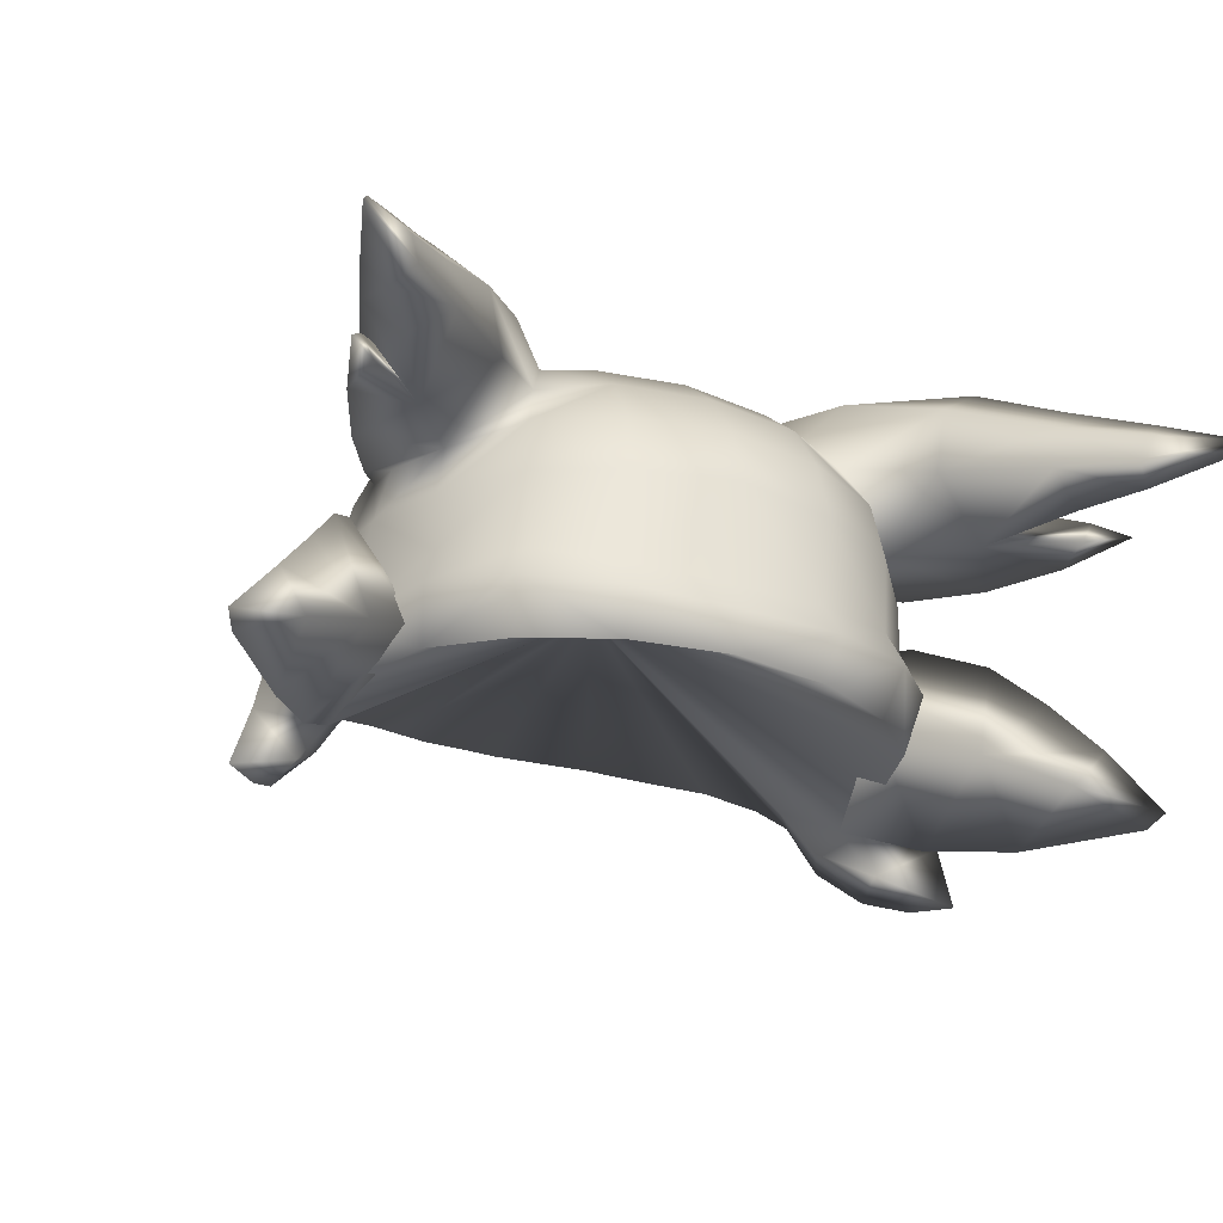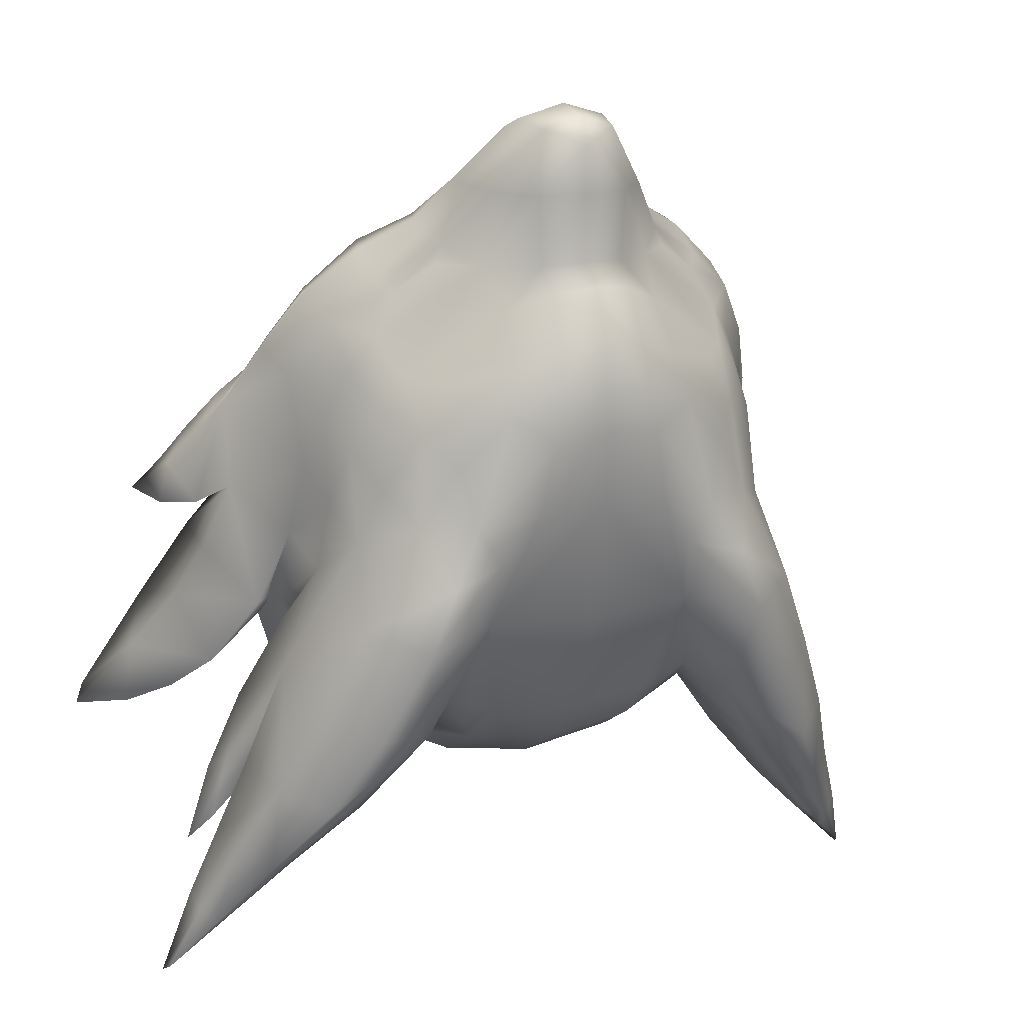
<metadata>
{"format":"obj","ext":"obj","renderer":"f3d","projection":"perspective","resolution":1024,"background":"white","views":[{"elev":-31.3,"azim":156.0,"up":"+Y"},{"elev":17.1,"azim":156.8,"up":"+Z"}]}
</metadata>
<code>
g all_mesh
v 0.1085 0.1035 -0.004224
v 0.1279 0.08373 -0.03652
v 0.09345 0.1191 -0.06203
v 0.1225 0.09881 -0.09124
v 0.1486 0.07195 -0.07146
v 0.1509 0.08281 -0.1094
v 0.1775 0.06745 -0.1145
v 0.1816 0.07179 -0.1222
v 0.1632 0.09771 -0.1143
v 0.1484 0.1213 -0.1008
v 0.1352 0.1446 -0.08237
v 0.1196 0.1658 -0.05112
v 0.1083 0.1791 -0.01589
v 0.1152 0.1004 0.02903
v 0.09533 0.1215 0.0218
v 0.1108 0.1279 0.04521
v 0.107 0.1012 0.01363
v 0.125 0.08067 0.009486
v 0.1085 0.1035 -0.004224
v 0.121 0.08399 -0.008716
v 0.1364 0.07125 -0.007964
v 0.1496 0.07068 -0.02017
v 0.1429 0.0943 -0.02163
v 0.1348 0.1276 -0.01327
v 0.126 0.1509 -0.0006926
v 0.098 0.1006 -0.07648
v 0.1104 0.1063 -0.03452
v 0.1172 0.1263 -0.03732
v 0.1018 0.122 -0.08665
v 0.07776 0.1156 -0.1147
v 0.07341 0.09614 -0.104
v 0.03999 0.09314 -0.1234
v 0.0408 0.1091 -0.1337
v 0 0.09175 -0.1316
v 0.07254 0.13 -0.1106
v 0.09604 0.1398 -0.0808
v 0.1096 0.168 -0.04944
v 0.1083 0.1791 -0.01589
v 0.1027 0.1996 -0.02693
v 0.1041 0.1913 -0.0514
v 0.09294 0.1876 -0.07784
v 0.09661 0.1642 -0.08036
v 0.07345 0.1619 -0.1124
v 0.07078 0.1875 -0.108
v 0.0646 0.2107 -0.09579
v 0.03773 0.2123 -0.1099
v 0.05697 0.2315 -0.08233
v 0.03897 0.1876 -0.1245
v 0 0.187 -0.1315
v 0.04044 0.1608 -0.13
v 0.03616 0.2329 -0.0889
v 0.04526 0.2541 -0.04229
v 0.03879 0.1245 -0.1255
v 0 0.2123 -0.1153
v 0 0.2338 -0.09318
v 0 0.2555 -0.04552
v -0.04526 0.2541 -0.04229
v -0.03616 0.2329 -0.0889
v -0.05697 0.2315 -0.08233
v -0.03773 0.2123 -0.1099
v -0.0646 0.2107 -0.09579
v 0 0.1604 -0.1394
v -0.07078 0.1875 -0.108
v -0.09294 0.1876 -0.07784
v -0.03897 0.1876 -0.1245
v -0.04044 0.1608 -0.13
v 0 0.1203 -0.1319
v -0.07345 0.1619 -0.1124
v -0.09661 0.1642 -0.08036
v -0.03879 0.1245 -0.1255
v 0 0.1049 -0.1407
v -0.0408 0.1091 -0.1337
v -0.03999 0.09314 -0.1234
v -0.07254 0.13 -0.1106
v -0.07776 0.1156 -0.1147
v -0.07341 0.09614 -0.104
v -0.098 0.1006 -0.07648
v -0.09604 0.1398 -0.0808
v -0.1018 0.122 -0.08665
v -0.1172 0.1263 -0.03732
v -0.1104 0.1063 -0.03452
v -0.1096 0.168 -0.04944
v -0.1083 0.1791 -0.01589
v -0.1041 0.1913 -0.0514
v -0.1027 0.1996 -0.02693
v 0.126 0.1509 -0.0006926
v 0.1279 0.08373 -0.03652
v 0.1085 0.1035 -0.004224
v 0.134 0.1319 -0.0335
v 0.1432 0.115 -0.05914
v 0.1486 0.07195 -0.07146
v 0.1196 0.1658 -0.05112
v 0.1352 0.1446 -0.08237
v 0.1083 0.1791 -0.01589
v 0.1594 0.09207 -0.08944
v 0.1775 0.06745 -0.1145
v 0.1484 0.1213 -0.1008
v 0.1816 0.07179 -0.1222
v 0.1632 0.09771 -0.1143
v 0.1044 0.189 0.01522
v 0.1006 0.2098 0.004119
v 0.1027 0.1996 -0.02693
v 0.09365 0.2263 -0.007645
v 0.09326 0.2172 0.02916
v 0.09764 0.1983 0.04049
v 0.108 0.181 0.05518
v 0.1186 0.1665 0.02777
v 0.1242 0.1402 0.03514
v 0.1348 0.1276 -0.01327
v 0.085 0.2348 0.01544
v 0.07522 0.2489 0.001641
v 0.07056 0.2439 0.03975
v 0.08836 0.2054 0.06043
v 0.08342 0.2227 0.04903
v 0.05955 0.2559 0.02746
v 0.05342 0.2608 0.001758
v 0.03979 0.2636 0.04767
v 0.07867 0.2107 0.07398
v 0.09423 0.1919 0.07864
v 0.07316 0.2268 0.06099
v 0.0374 0.2263 0.1036
v 0.06203 0.2393 0.05856
v 0.03675 0.2577 0.06552
v 0.0335 0.2431 0.08774
v 0.04347 0.2488 0.07026
v 0.01753 0.252 0.09514
v 0.01771 0.2639 0.07508
v 0 0.2578 0.09772
v 0.01773 0.2431 0.1052
v 0.01947 0.2691 0.05602
v 0 0.2684 0.07931
v 0.0229 0.2696 0.03754
v 0 0.2731 0.0581
v 0.02825 0.2671 0.006994
v 0.04397 0.2614 -0.01497
v 0.04526 0.2541 -0.04229
v 0 0.2731 0.03995
v 0 0.2694 0.008317
v 0 0.2555 -0.04552
v -0.04526 0.2541 -0.04229
v -0.02825 0.2671 0.006994
v -0.04397 0.2614 -0.01497
v -0.05342 0.2608 0.001758
v -0.0229 0.2696 0.03754
v -0.01947 0.2691 0.05602
v -0.03979 0.2636 0.04767
v -0.01771 0.2639 0.07508
v -0.05955 0.2559 0.02746
v -0.07056 0.2439 0.03975
v -0.07522 0.2489 0.001641
v -0.03675 0.2577 0.06552
v -0.01753 0.252 0.09514
v -0.085 0.2348 0.01544
v -0.09365 0.2263 -0.007645
v -0.01773 0.2431 0.1052
v -0.0335 0.2431 0.08774
v -0.0374 0.2263 0.1036
v 0 0.2495 0.1068
v 0 0.2514 0.135
v -0.01941 0.2433 0.1338
v 0.01941 0.2433 0.1338
v 0 0.2477 0.154
v -0.09326 0.2172 0.02916
v -0.08342 0.2227 0.04903
v -0.1006 0.2098 0.004119
v -0.1027 0.1996 -0.02693
v -0.1083 0.1791 -0.01589
v -0.09764 0.1983 0.04049
v -0.1044 0.189 0.01522
v -0.126 0.1509 -0.0006926
v -0.108 0.181 0.05518
v -0.1196 0.1658 -0.05112
v -0.08836 0.2054 0.06043
v -0.1186 0.1665 0.02777
v -0.1242 0.1402 0.03514
v -0.07316 0.2268 0.06099
v -0.07867 0.2107 0.07398
v -0.09423 0.1919 0.07864
v -0.06203 0.2393 0.05856
v -0.04348 0.2488 0.07029
v -0.1123 0.1576 0.06173
v -0.09733 0.1712 0.08574
v -0.1051 0.143 0.06214
v -0.09318 0.1604 0.08662
v -0.1108 0.1279 0.04521
v -0.07289 0.1721 0.108
v -0.1286 0.1186 0.01901
v -0.1152 0.1004 0.02903
v -0.125 0.08067 0.009486
v -0.07495 0.1813 0.1053
v -0.1348 0.1276 -0.01327
v -0.1386 0.09393 -0.003445
v -0.1364 0.07125 -0.007964
v -0.1429 0.0943 -0.02163
v -0.1496 0.07068 -0.02017
v -0.0526 0.1877 0.1184
v -0.04989 0.1781 0.1186
v -0.03779 0.1933 0.1345
v -0.03465 0.1836 0.1299
v -0.01763 0.202 0.1564
v -0.01617 0.19 0.1432
v 0 0.204 0.1616
v 0 0.1929 0.1478
v 0.01617 0.19 0.1432
v -0.01904 0.2203 0.1624
v -0.04008 0.2073 0.1354
v -0.05344 0.1982 0.1152
v -0.07408 0.2001 0.09627
v -0.04948 0.2108 0.111
v -0.0699 0.2059 0.09074
v -0.05232 0.2123 0.1035
v -0.0337 0.2265 0.1339
v -0.0157 0.2381 0.1601
v 0 0.2413 0.1652
v 0 0.2236 0.1682
v 0.0157 0.2381 0.1601
v 0.01904 0.2203 0.1624
v 0.0337 0.2265 0.1339
v 0.04008 0.2073 0.1354
v 0.01763 0.202 0.1564
v 0.03465 0.1836 0.1299
v 0.03779 0.1933 0.1345
v 0.04989 0.1781 0.1186
v 0.0526 0.1877 0.1184
v 0.07289 0.1721 0.108
v 0.04948 0.2108 0.111
v 0.05344 0.1982 0.1152
v 0.07495 0.1813 0.1053
v 0.05232 0.2123 0.1035
v 0.0699 0.2059 0.09074
v 0.07408 0.2001 0.09627
v 0.09733 0.1712 0.08574
v 0.09318 0.1604 0.08662
v 0.1123 0.1576 0.06173
v 0.1051 0.143 0.06214
v 0.1108 0.1279 0.04521
v 0.1286 0.1186 0.01901
v 0.1152 0.1004 0.02903
v 0.125 0.08067 0.009486
v 0.1386 0.09393 -0.003445
v 0.1429 0.0943 -0.02163
v 0.1364 0.07125 -0.007964
v 0.1496 0.07068 -0.02017
v -0.1085 0.1035 -0.004224
v -0.09345 0.1191 -0.06203
v -0.1279 0.08373 -0.03652
v -0.1225 0.09881 -0.09124
v -0.1486 0.07195 -0.07146
v -0.1509 0.08281 -0.1094
v -0.1775 0.06745 -0.1145
v -0.1816 0.07179 -0.1222
v -0.1632 0.09771 -0.1143
v -0.1484 0.1213 -0.1008
v -0.1352 0.1446 -0.08237
v -0.1196 0.1658 -0.05112
v -0.1083 0.1791 -0.01589
v -0.1085 0.1035 -0.004224
v -0.126 0.1509 -0.0006926
v -0.1348 0.1276 -0.01327
v -0.1429 0.0943 -0.02163
v -0.121 0.08399 -0.008716
v -0.1496 0.07068 -0.02017
v -0.1364 0.07125 -0.007964
v -0.125 0.08067 0.009486
v -0.107 0.1012 0.01363
v -0.09533 0.1215 0.0218
v -0.1152 0.1004 0.02903
v -0.1108 0.1279 0.04521
v -0.1085 0.1035 -0.004224
v -0.1279 0.08373 -0.03652
v -0.134 0.1319 -0.0335
v -0.1432 0.115 -0.05914
v -0.1486 0.07195 -0.07146
v -0.1352 0.1446 -0.08237
v -0.1594 0.09207 -0.08944
v -0.1775 0.06745 -0.1145
v -0.1484 0.1213 -0.1008
v -0.1816 0.07179 -0.1222
v -0.1632 0.09771 -0.1143
v -0.09365 0.2263 -0.007645
v -0.1027 0.1996 -0.02693
v -0.1221 0.2087 -0.06541
v -0.0987 0.2475 -0.04084
v -0.07522 0.2489 0.001641
v -0.06599 0.2674 -0.02092
v -0.05342 0.2608 0.001758
v -0.04397 0.2614 -0.01497
v -0.07641 0.2669 -0.04749
v -0.04526 0.2541 -0.04229
v -0.114 0.2403 -0.07662
v -0.07057 0.2455 -0.09193
v -0.05697 0.2315 -0.08233
v -0.095 0.2574 -0.08633
v -0.09531 0.2282 -0.1267
v -0.0646 0.2107 -0.09579
v -0.1135 0.2433 -0.1214
v -0.1309 0.2264 -0.1137
v -0.08991 0.1966 -0.1276
v -0.09294 0.1876 -0.07784
v -0.116 0.1773 -0.1137
v -0.1335 0.2208 -0.1528
v -0.1226 0.2072 -0.1587
v -0.1201 0.186 -0.1614
v -0.1358 0.177 -0.1509
v -0.1503 0.1755 -0.176
v -0.1425 0.1819 -0.1838
v -0.1725 0.177 -0.2129
v -0.1386 0.2017 -0.1102
v -0.15 0.1922 -0.1442
v -0.116 0.1773 -0.1137
v -0.1358 0.177 -0.1509
v -0.1503 0.1755 -0.176
v -0.1457 0.2084 -0.1475
v -0.1538 0.2004 -0.1837
v -0.1461 0.1926 -0.1854
v -0.1702 0.1823 -0.2095
v -0.1595 0.1946 -0.1788
v -0.16 0.1841 -0.1737
v 0.1221 0.2087 -0.06541
v 0.1027 0.1996 -0.02693
v 0.09365 0.2263 -0.007645
v 0.0987 0.2475 -0.04084
v 0.07522 0.2489 0.001641
v 0.06599 0.2674 -0.02092
v 0.05342 0.2608 0.001758
v 0.04397 0.2614 -0.01497
v 0.07641 0.2669 -0.04749
v 0.04526 0.2541 -0.04229
v 0.114 0.2403 -0.07662
v 0.07057 0.2455 -0.09193
v 0.05697 0.2315 -0.08233
v 0.095 0.2574 -0.08633
v 0.09531 0.2282 -0.1267
v 0.0646 0.2107 -0.09579
v 0.1135 0.2433 -0.1214
v 0.1309 0.2264 -0.1137
v 0.08991 0.1966 -0.1276
v 0.09294 0.1876 -0.07784
v 0.116 0.1773 -0.1137
v 0.1335 0.2208 -0.1528
v 0.1201 0.186 -0.1614
v 0.1358 0.177 -0.1509
v 0.1503 0.1755 -0.176
v 0.1226 0.2072 -0.1587
v 0.1425 0.1819 -0.1838
v 0.1725 0.177 -0.2129
v 0.1386 0.2017 -0.1102
v 0.15 0.1922 -0.1442
v 0.116 0.1773 -0.1137
v 0.1358 0.177 -0.1509
v 0.1503 0.1755 -0.176
v 0.1457 0.2084 -0.1475
v 0.1538 0.2004 -0.1837
v 0.1461 0.1926 -0.1854
v 0.1702 0.1823 -0.2095
v 0.1595 0.1946 -0.1788
v 0.16 0.1841 -0.1737
v 0.01617 0.19 0.1432
v 0 0.1787 -0.001634
v 0 0.1929 0.1478
v 0.03465 0.1836 0.1299
v -0.01617 0.19 0.1432
v 0.04989 0.1781 0.1186
v -0.03465 0.1836 0.1299
v 0.07289 0.1721 0.108
v -0.04989 0.1781 0.1186
v 0.09318 0.1604 0.08662
v -0.07289 0.1721 0.108
v 0.1051 0.143 0.06214
v -0.09318 0.1604 0.08662
v 0.1108 0.1279 0.04521
v -0.1051 0.143 0.06214
v 0.09533 0.1215 0.0218
v -0.1108 0.1279 0.04521
v 0.1085 0.1035 -0.004224
v -0.09533 0.1215 0.0218
v 0.1104 0.1063 -0.03452
v -0.1085 0.1035 -0.004224
v 0.098 0.1006 -0.07648
v -0.1104 0.1063 -0.03452
v 0.07341 0.09614 -0.104
v -0.098 0.1006 -0.07648
v 0.03999 0.09314 -0.1234
v -0.07341 0.09614 -0.104
v 0 0.09175 -0.1316
v -0.03999 0.09314 -0.1234
v 0.1479 0.1798 -0.1421
v 0.116 0.1773 -0.1137
v 0.143 0.1701 -0.1419
v 0.1321 0.1996 -0.1123
v 0.1559 0.1671 -0.1563
v 0.1418 0.1862 -0.1115
v 0.1221 0.2087 -0.06541
v 0.1459 0.1694 -0.1227
v 0.143 0.1701 -0.1419
v 0.116 0.1773 -0.1137
v 0.1323 0.1753 -0.08804
v 0.09294 0.1876 -0.07784
v 0.1155 0.1859 -0.05316
v 0.1027 0.1996 -0.02693
v 0.1041 0.1913 -0.0514
v -0.1479 0.1798 -0.1421
v -0.143 0.1701 -0.1419
v -0.116 0.1773 -0.1137
v -0.1321 0.1996 -0.1123
v -0.1559 0.1671 -0.1563
v -0.1418 0.1862 -0.1115
v -0.1221 0.2087 -0.06541
v -0.1459 0.1694 -0.1227
v -0.143 0.1701 -0.1419
v -0.116 0.1773 -0.1137
v -0.1323 0.1753 -0.08804
v -0.09294 0.1876 -0.07784
v -0.1155 0.1859 -0.05316
v -0.1027 0.1996 -0.02693
v -0.1041 0.1913 -0.0514
g all_mesh_0
f 3 2 1
f 4 2 3
f 4 5 2
f 5 4 6
f 7 5 6
f 7 6 8
f 6 9 8
f 6 4 9
f 4 10 9
f 11 10 4
f 11 4 3
f 12 11 3
f 13 12 3
f 16 15 14
f 14 15 17
f 17 18 14
f 17 15 19
f 17 20 18
f 19 20 17
f 21 18 20
f 21 20 22
f 20 23 22
f 23 20 19
f 24 23 19
f 25 24 19
f 28 27 26
f 28 26 29
f 30 29 26
f 30 26 31
f 30 31 32
f 30 32 33
f 33 32 34
f 29 30 35
f 35 30 33
f 28 29 36
f 36 29 35
f 37 28 36
f 28 37 38
f 39 38 37
f 40 39 37
f 40 37 41
f 36 42 37
f 37 42 41
f 42 36 43
f 36 35 43
f 44 41 42
f 43 44 42
f 44 45 41
f 46 45 44
f 47 45 46
f 48 44 43
f 48 46 44
f 46 48 49
f 50 48 43
f 50 43 35
f 48 50 49
f 47 46 51
f 52 47 51
f 53 50 35
f 53 35 33
f 51 46 54
f 46 49 54
f 52 51 55
f 51 54 55
f 56 52 55
f 57 56 55
f 58 57 55
f 54 58 55
f 59 57 58
f 54 60 58
f 60 59 58
f 49 60 54
f 60 61 59
f 50 53 62
f 50 62 49
f 61 60 63
f 61 63 64
f 49 65 60
f 60 65 63
f 66 65 49
f 62 66 49
f 53 67 62
f 53 33 67
f 63 65 68
f 65 66 68
f 64 63 69
f 63 68 69
f 70 66 62
f 67 70 62
f 33 71 67
f 33 34 71
f 71 72 67
f 34 72 71
f 72 70 67
f 73 72 34
f 66 70 74
f 68 66 74
f 74 70 72
f 73 75 72
f 75 74 72
f 76 75 73
f 77 75 76
f 78 69 68
f 74 78 68
f 75 79 74
f 77 79 75
f 79 78 74
f 77 80 79
f 79 80 78
f 81 80 77
f 69 78 82
f 80 82 78
f 69 82 64
f 82 80 83
f 84 64 82
f 83 85 82
f 84 82 85
f 88 87 86
f 87 89 86
f 87 90 89
f 87 91 90
f 86 89 92
f 92 89 90
f 93 92 90
f 94 86 92
f 91 95 90
f 90 95 93
f 95 91 96
f 95 97 93
f 95 96 98
f 99 97 95
f 99 95 98
f 86 94 100
f 100 94 101
f 94 102 101
f 102 103 101
f 104 101 103
f 101 105 100
f 101 104 105
f 100 105 106
f 86 100 107
f 107 100 106
f 108 86 107
f 108 107 106
f 108 109 86
f 104 103 110
f 103 111 110
f 111 112 110
f 105 104 113
f 106 105 113
f 104 110 114
f 110 112 114
f 104 114 113
f 112 111 115
f 115 111 116
f 112 115 117
f 115 116 117
f 118 113 114
f 106 113 119
f 119 113 118
f 120 114 112
f 120 118 114
f 118 120 121
f 122 120 112
f 112 117 123
f 122 112 123
f 120 122 124
f 120 124 121
f 125 122 123
f 122 125 124
f 125 123 124
f 126 124 123
f 123 117 127
f 126 123 127
f 126 127 128
f 126 129 124
f 124 129 121
f 129 126 128
f 117 130 127
f 127 131 128
f 131 127 130
f 132 130 117
f 132 117 116
f 133 131 130
f 133 130 132
f 116 134 132
f 116 135 134
f 135 136 134
f 137 132 134
f 137 133 132
f 138 134 136
f 138 137 134
f 138 136 139
f 140 138 139
f 140 141 138
f 137 138 141
f 140 142 141
f 142 143 141
f 144 137 141
f 133 137 144
f 141 143 144
f 131 133 145
f 145 133 144
f 146 144 143
f 146 145 144
f 147 131 145
f 145 146 147
f 131 147 128
f 143 148 146
f 146 148 149
f 150 148 143
f 150 149 148
f 146 151 147
f 146 149 151
f 147 152 128
f 151 152 147
f 149 150 153
f 150 154 153
f 128 152 155
f 156 152 151
f 155 152 156
f 157 155 156
f 128 155 158
f 129 128 158
f 155 159 158
f 159 129 158
f 155 157 160
f 160 159 155
f 159 161 129
f 121 129 161
f 159 160 162
f 161 159 162
f 154 163 153
f 153 163 164
f 149 153 164
f 154 165 163
f 154 166 165
f 166 167 165
f 168 163 165
f 167 169 165
f 168 165 169
f 167 170 169
f 168 169 171
f 170 167 172
f 163 168 173
f 164 163 173
f 173 168 171
f 169 170 174
f 169 174 171
f 170 175 174
f 174 175 171
f 149 164 176
f 173 177 164
f 177 176 164
f 173 171 178
f 177 173 178
f 179 149 176
f 149 179 151
f 179 180 151
f 180 179 176
f 156 151 180
f 156 180 176
f 156 176 157
f 176 177 157
f 175 181 171
f 178 171 182
f 171 181 182
f 181 175 183
f 183 184 181
f 184 182 181
f 183 175 185
f 186 182 184
f 175 187 185
f 185 187 188
f 189 188 187
f 186 190 182
f 182 190 178
f 191 187 175
f 191 175 170
f 192 189 187
f 192 187 191
f 189 192 193
f 194 192 191
f 193 192 195
f 192 194 195
f 190 186 196
f 186 197 196
f 196 197 198
f 198 197 199
f 198 199 200
f 199 201 200
f 200 201 202
f 201 203 202
f 203 204 202
f 200 205 198
f 202 205 200
f 196 198 206
f 198 205 206
f 190 196 207
f 196 206 207
f 208 190 207
f 190 208 178
f 209 208 207
f 209 207 206
f 210 178 208
f 208 209 210
f 210 177 178
f 177 210 211
f 209 211 210
f 157 177 211
f 211 209 157
f 209 212 157
f 209 206 212
f 160 157 212
f 206 213 212
f 212 213 160
f 205 213 206
f 160 213 162
f 205 214 213
f 162 213 214
f 215 214 205
f 202 215 205
f 216 162 214
f 216 161 162
f 214 215 217
f 217 215 202
f 214 217 216
f 216 218 161
f 121 161 218
f 216 219 218
f 216 217 219
f 217 202 220
f 204 220 202
f 204 221 220
f 217 220 222
f 221 222 220
f 217 222 219
f 223 222 221
f 223 224 222
f 219 222 224
f 223 225 224
f 121 218 226
f 219 226 218
f 219 224 227
f 227 226 219
f 225 228 224
f 224 228 227
f 226 229 121
f 118 121 229
f 230 118 229
f 229 226 230
f 119 118 230
f 231 226 227
f 226 231 230
f 228 231 227
f 231 119 230
f 231 228 119
f 232 228 225
f 228 232 119
f 232 225 233
f 106 119 232
f 232 233 234
f 234 106 232
f 233 235 234
f 234 108 106
f 108 234 235
f 108 235 236
f 237 108 236
f 237 236 238
f 108 237 109
f 238 239 237
f 237 240 109
f 239 240 237
f 240 241 109
f 240 239 242
f 241 240 243
f 240 242 243
f 246 245 244
f 246 247 245
f 246 248 247
f 247 248 249
f 248 250 249
f 249 250 251
f 252 249 251
f 247 249 252
f 253 247 252
f 247 253 254
f 247 254 245
f 254 255 245
f 255 256 245
f 259 258 257
f 260 259 257
f 261 260 257
f 260 261 262
f 261 263 262
f 264 263 261
f 261 257 265
f 261 265 264
f 266 265 257
f 264 265 267
f 266 267 265
f 266 268 267
f 270 269 170
f 271 270 170
f 271 170 172
f 272 270 271
f 271 172 272
f 273 270 272
f 172 274 272
f 275 273 272
f 275 272 274
f 273 275 276
f 277 275 274
f 276 275 278
f 277 279 275
f 275 279 278
f 282 281 280
f 282 280 283
f 283 280 284
f 285 283 284
f 285 284 286
f 287 285 286
f 285 287 288
f 285 288 283
f 287 289 288
f 283 290 282
f 290 283 288
f 291 288 289
f 289 292 291
f 290 288 293
f 291 293 288
f 292 294 291
f 294 292 295
f 291 296 293
f 296 290 293
f 291 294 296
f 297 282 290
f 296 297 290
f 294 295 298
f 295 299 298
f 299 300 298
f 301 296 294
f 301 297 296
f 302 294 298
f 302 301 294
f 300 303 298
f 303 302 298
f 300 304 303
f 304 305 303
f 303 305 306
f 303 306 302
f 306 305 307
f 297 308 282
f 309 308 297
f 310 282 308
f 310 308 309
f 311 310 309
f 311 309 312
f 301 313 297
f 313 309 297
f 301 302 314
f 313 301 314
f 306 315 302
f 302 315 314
f 315 306 316
f 314 315 316
f 316 306 307
f 313 314 317
f 314 316 317
f 313 317 309
f 316 307 317
f 312 318 307
f 309 318 312
f 317 318 309
f 307 318 317
f 321 320 319
f 321 319 322
f 321 322 323
f 322 324 323
f 323 324 325
f 324 326 325
f 326 324 327
f 322 327 324
f 328 326 327
f 319 329 322
f 327 322 329
f 327 330 328
f 331 328 330
f 327 329 332
f 327 332 330
f 333 331 330
f 334 331 333
f 335 330 332
f 329 335 332
f 335 333 330
f 319 336 329
f 329 336 335
f 334 333 337
f 337 338 334
f 337 339 338
f 335 340 333
f 336 340 335
f 341 339 337
f 341 342 339
f 343 342 341
f 333 344 337
f 344 341 337
f 340 344 333
f 343 341 345
f 345 341 344
f 343 345 346
f 319 347 336
f 347 348 336
f 319 349 347
f 347 349 348
f 349 350 348
f 348 350 351
f 336 352 340
f 348 352 336
f 344 340 353
f 353 340 352
f 354 345 344
f 354 344 353
f 345 354 355
f 354 353 355
f 345 355 346
f 353 352 356
f 355 353 356
f 356 352 348
f 346 355 356
f 357 351 346
f 357 348 351
f 357 356 348
f 357 346 356
f 360 359 358
f 358 359 361
f 359 360 362
f 361 359 363
f 359 362 364
f 363 359 365
f 359 364 366
f 365 359 367
f 359 366 368
f 367 359 369
f 359 368 370
f 369 359 371
f 359 370 372
f 371 359 373
f 359 372 374
f 373 359 375
f 359 374 376
f 375 359 377
f 359 376 378
f 379 377 359
f 359 378 380
f 381 379 359
f 380 382 359
f 381 359 383
f 382 384 359
f 383 359 385
f 359 384 386
f 359 386 385
f 389 388 387
f 388 390 387
f 389 387 391
f 387 390 392
f 391 387 392
f 393 392 390
f 392 394 391
f 394 395 391
f 394 396 395
f 397 394 392
f 396 394 397
f 393 397 392
f 398 396 397
f 393 399 397
f 399 398 397
f 400 399 393
f 399 401 398
f 399 400 401
f 404 403 402
f 405 404 402
f 402 403 406
f 405 402 407
f 402 406 407
f 407 408 405
f 409 407 406
f 410 409 406
f 411 409 410
f 409 412 407
f 409 411 412
f 412 408 407
f 411 413 412
f 412 414 408
f 413 414 412
f 414 415 408
f 416 414 413
f 416 415 414

</code>
